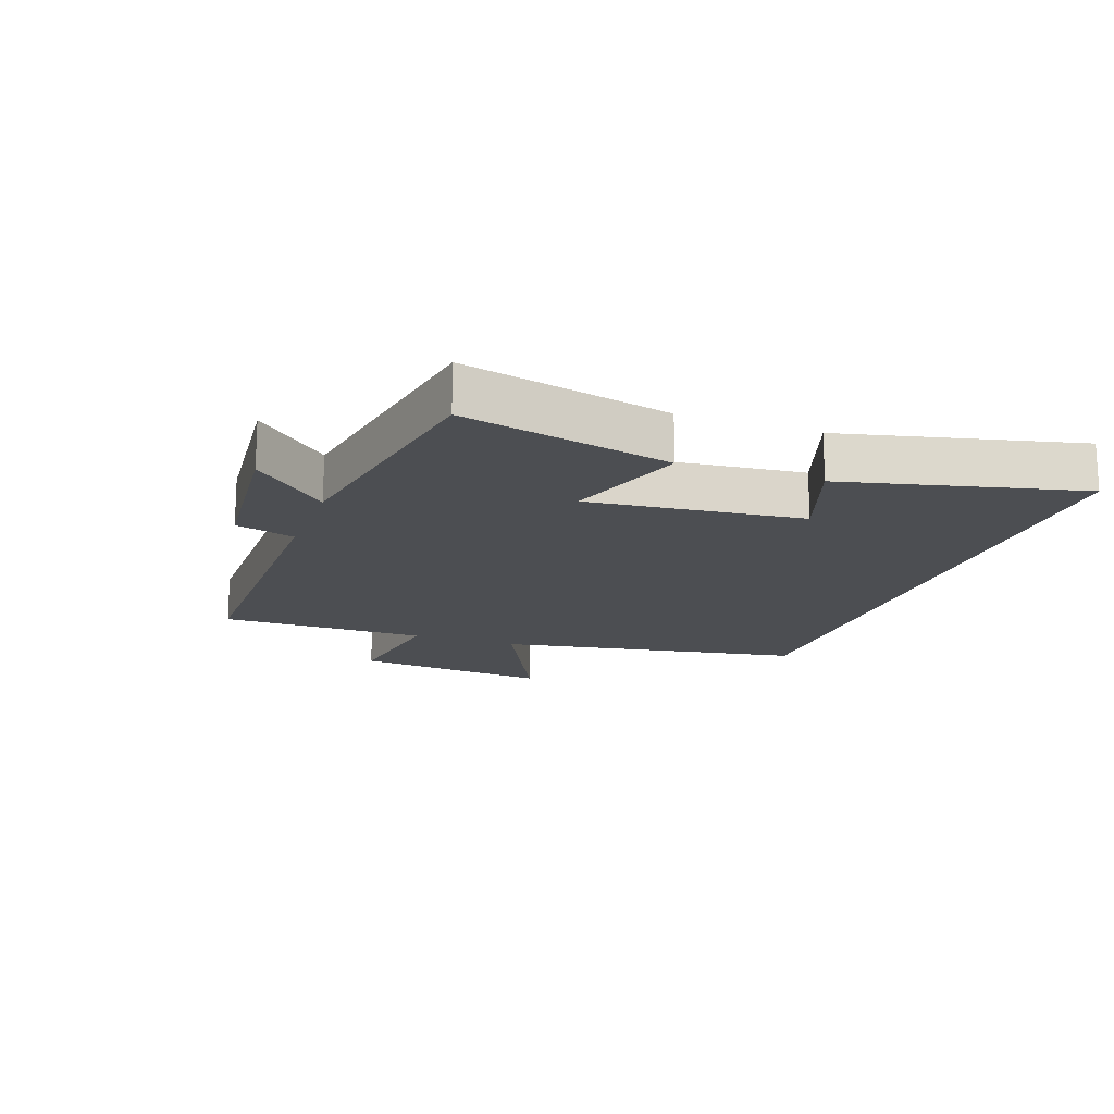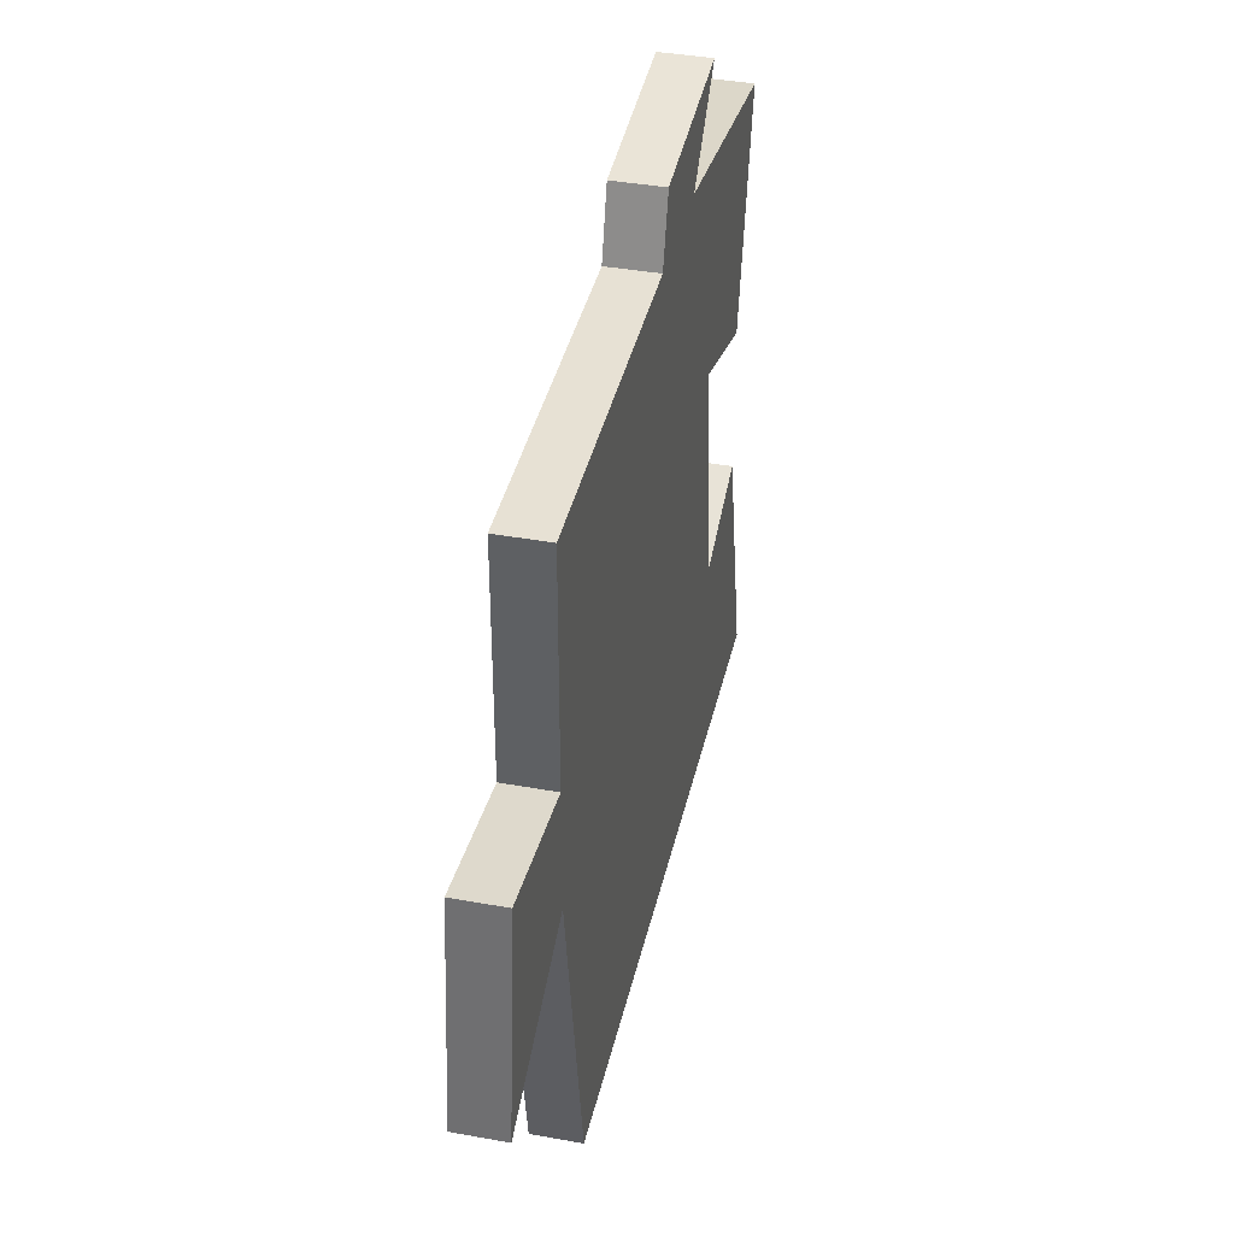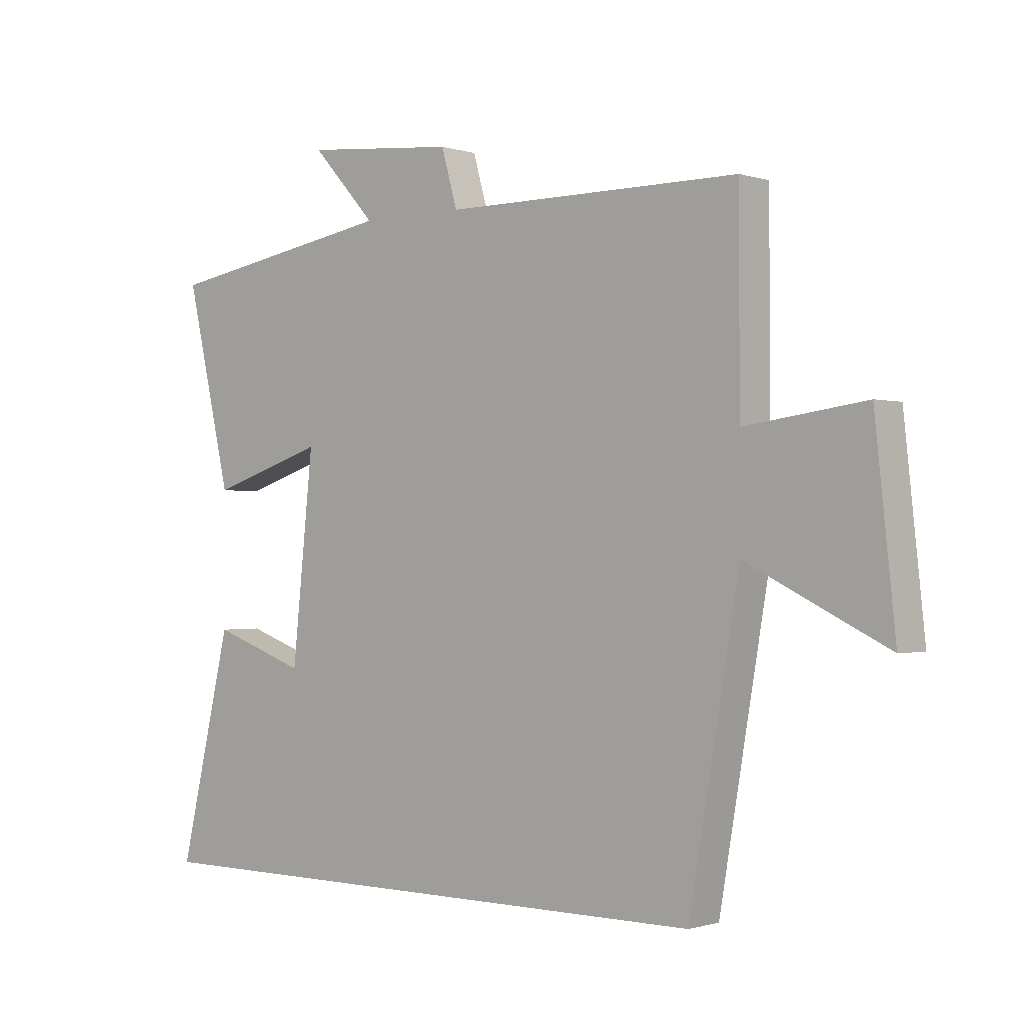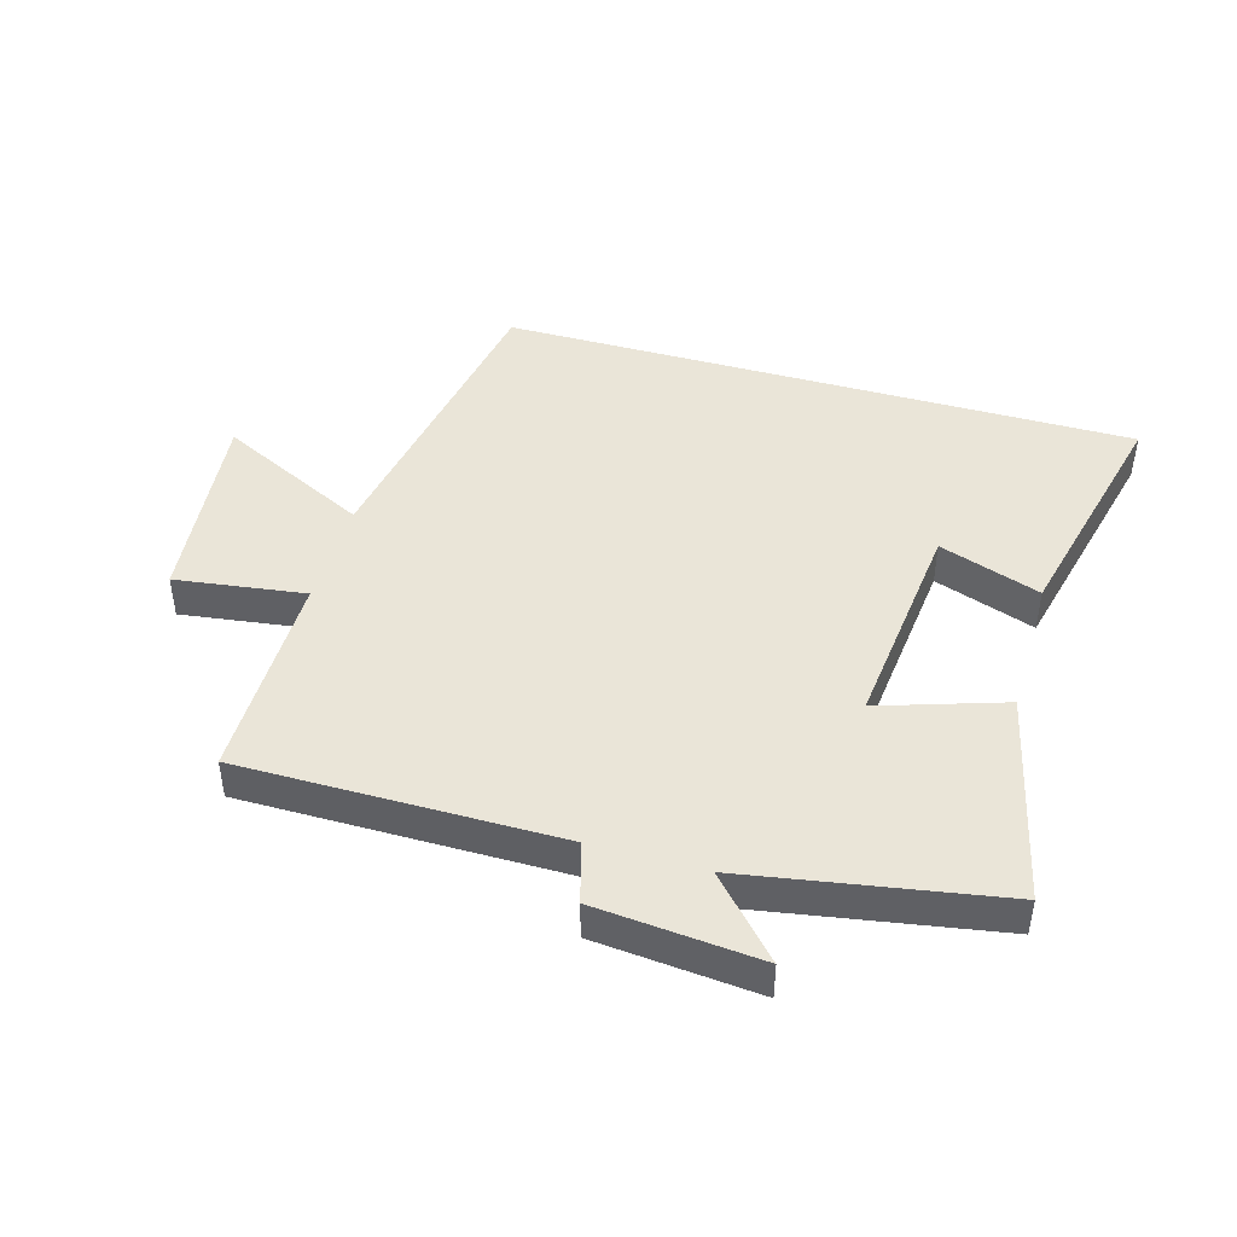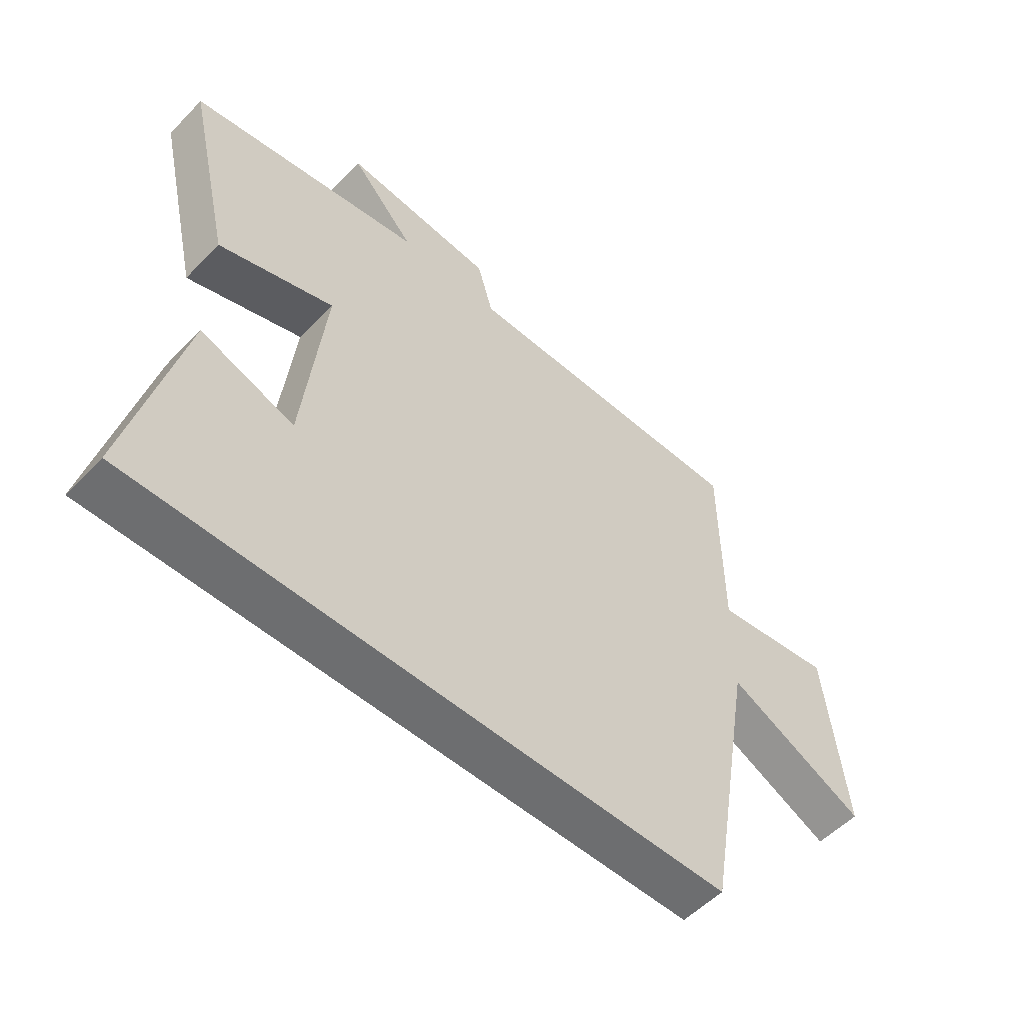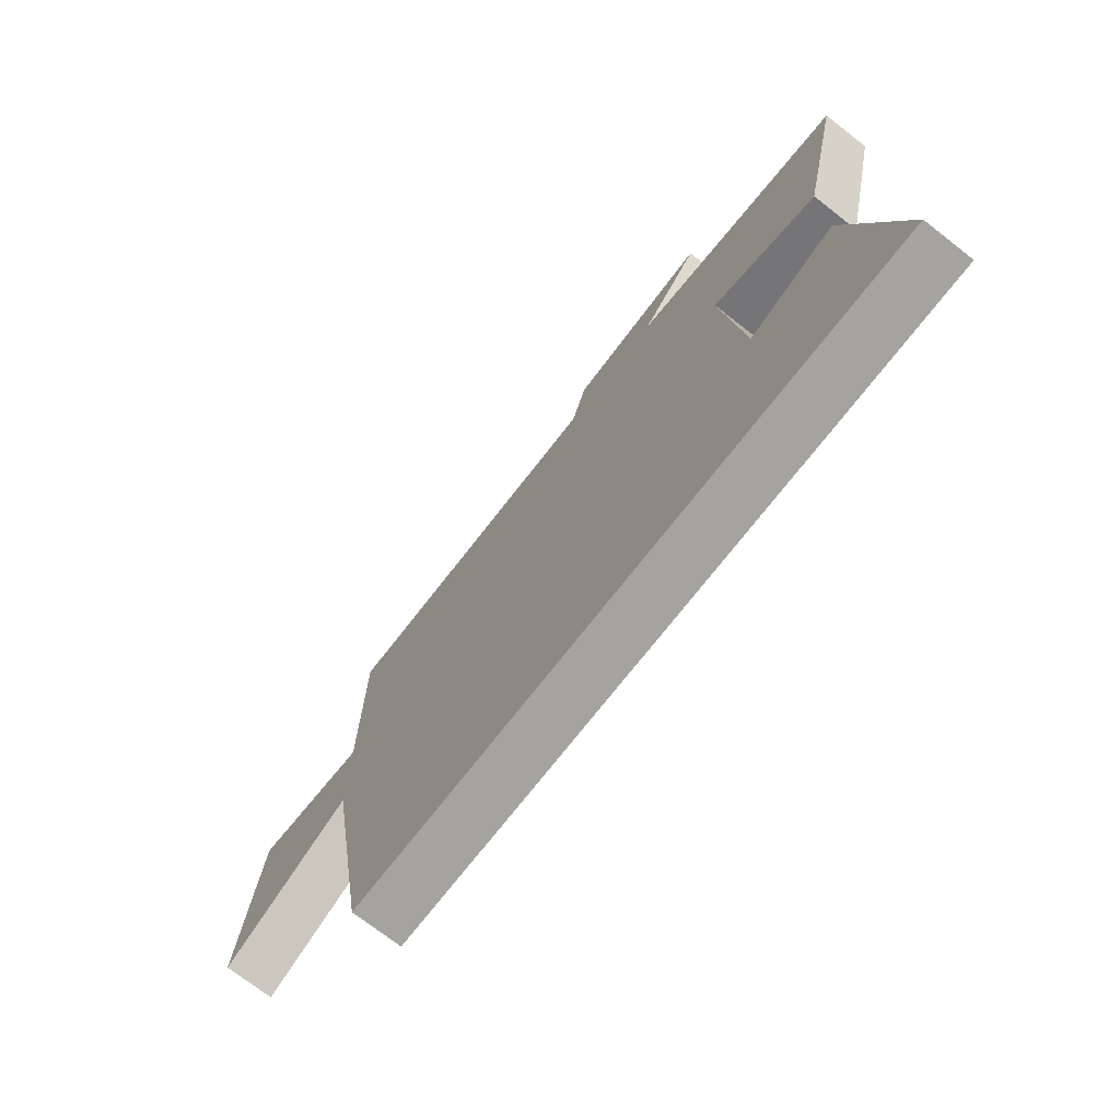
<metadata>
{"format":"obj","ext":"obj","renderer":"f3d","projection":"perspective","resolution":1024,"background":"white","views":[{"elev":-16.6,"azim":70.3,"up":"+Y"},{"elev":39.4,"azim":-77.3,"up":"+Z"},{"elev":-0.8,"azim":-139.2,"up":"+Z"},{"elev":44.6,"azim":16.1,"up":"+Y"},{"elev":-54.3,"azim":137.1,"up":"+Z"},{"elev":-72.9,"azim":52.1,"up":"+Z"}]}
</metadata>
<code>
v 0.589 0.07 -0.5
v -0.415 0.07 -0.5
v -0.5 0.07 -0.007
v -0.738 0.07 -0.123
v -0.704 0.07 0.195
v -0.5 0.07 0.167
v -0.499 0.07 0.5
v 0.003 0.07 0.5
v 0.03 0.07 0.595
v 0.288 0.07 0.619
v 0.179 0.07 0.5
v 0.577 0.07 0.432
v 0.5 0.07 0.099
v 0.304 0.07 0.163
v 0.34 0.07 -0.179
v 0.5 0.07 -0.123
v 0.589 0 -0.5
v -0.415 0 -0.5
v -0.5 0 -0.007
v -0.738 0 -0.123
v -0.704 0 0.195
v -0.5 0 0.167
v -0.499 0 0.5
v 0.003 0 0.5
v 0.03 0 0.595
v 0.288 0 0.619
v 0.179 0 0.5
v 0.577 0 0.432
v 0.5 0 0.099
v 0.304 0 0.163
v 0.34 0 -0.179
v 0.5 0 -0.123
f 15 16 1 2
f 14 15 2 3
f 11 12 13 14
f 11 14 3
f 8 9 10 11
f 8 11 3 4
f 6 7 8
f 6 8 4
f 4 5 6
f 18 17 32 31
f 19 18 31 30
f 30 29 28 27
f 19 30 27
f 27 26 25 24
f 20 19 27 24
f 24 23 22
f 20 24 22
f 22 21 20
f 1 17 18 2
f 2 18 19 3
f 3 19 20 4
f 4 20 21 5
f 5 21 22 6
f 6 22 23 7
f 7 23 24 8
f 8 24 25 9
f 9 25 26 10
f 10 26 27 11
f 11 27 28 12
f 12 28 29 13
f 13 29 30 14
f 14 30 31 15
f 15 31 32 16
f 16 32 17 1

</code>
